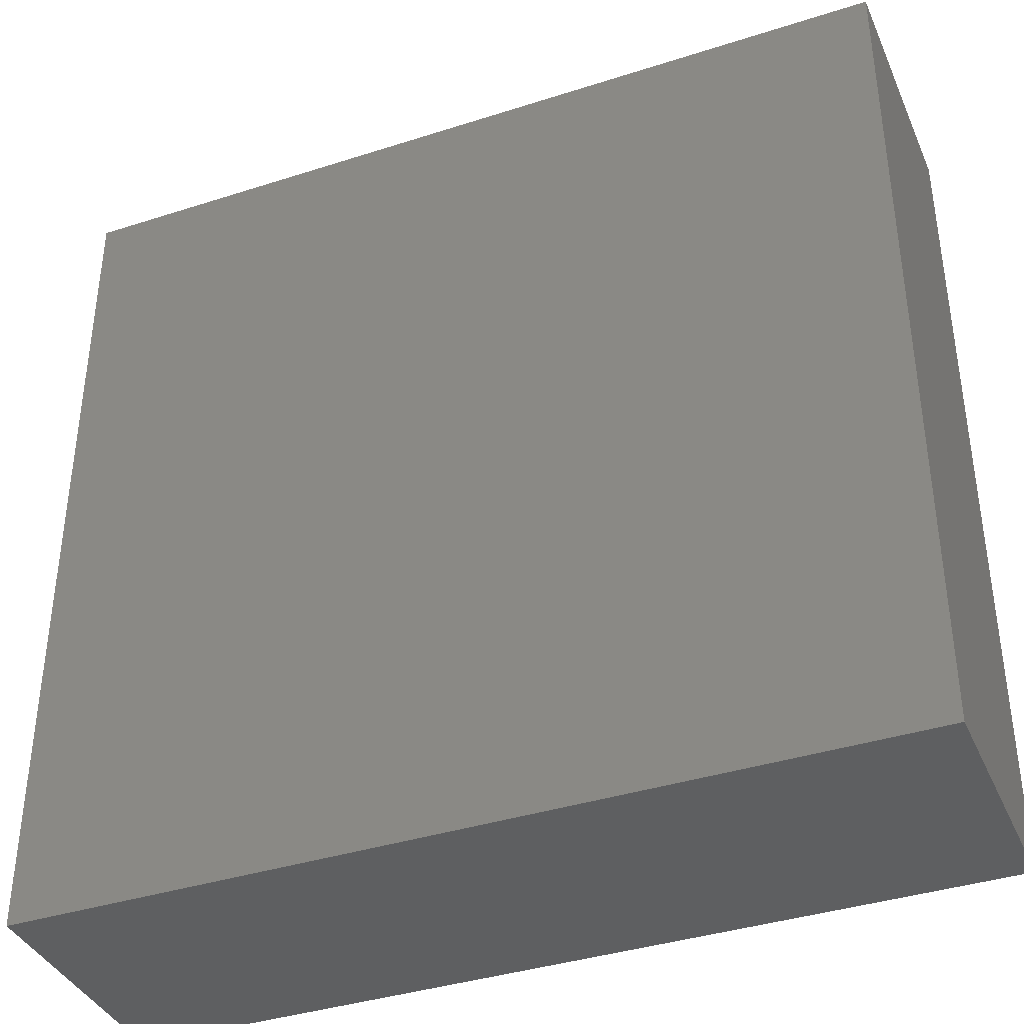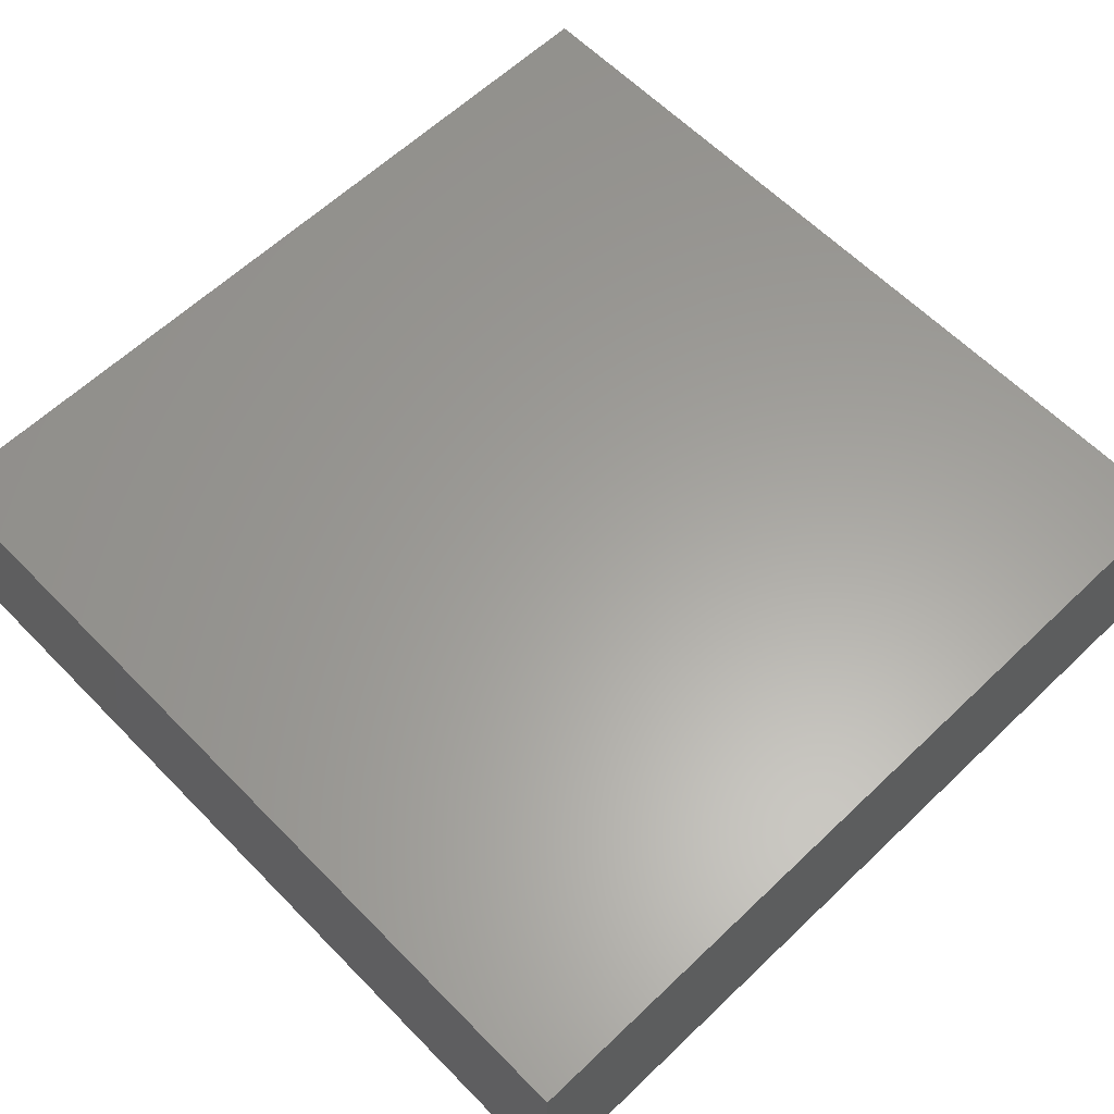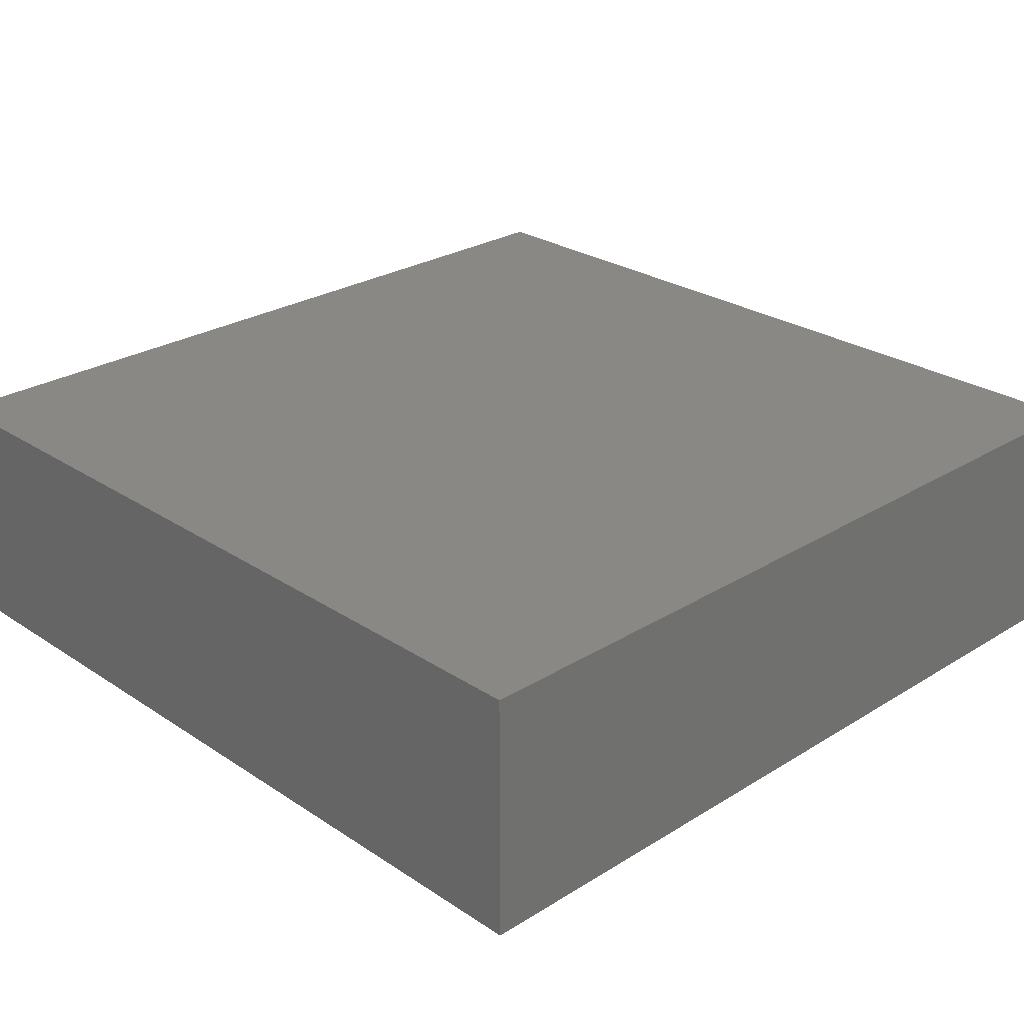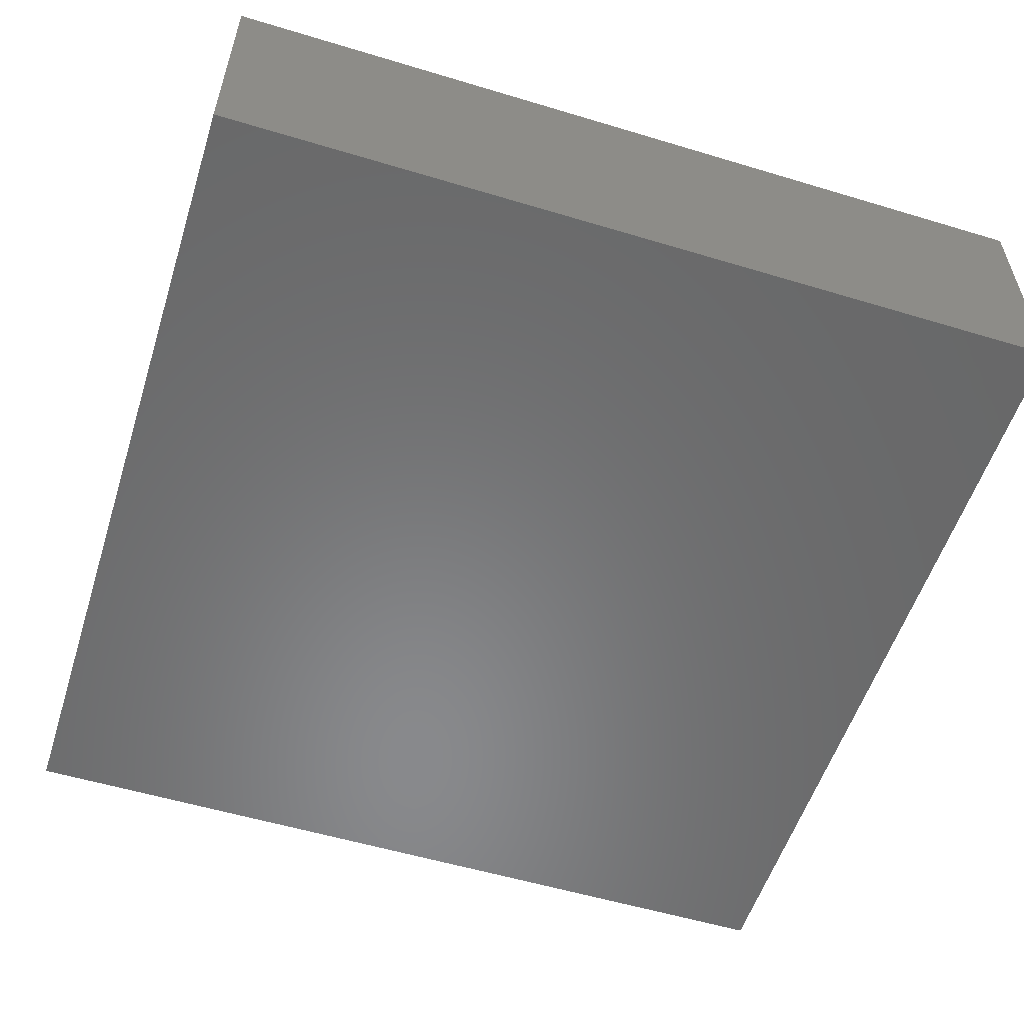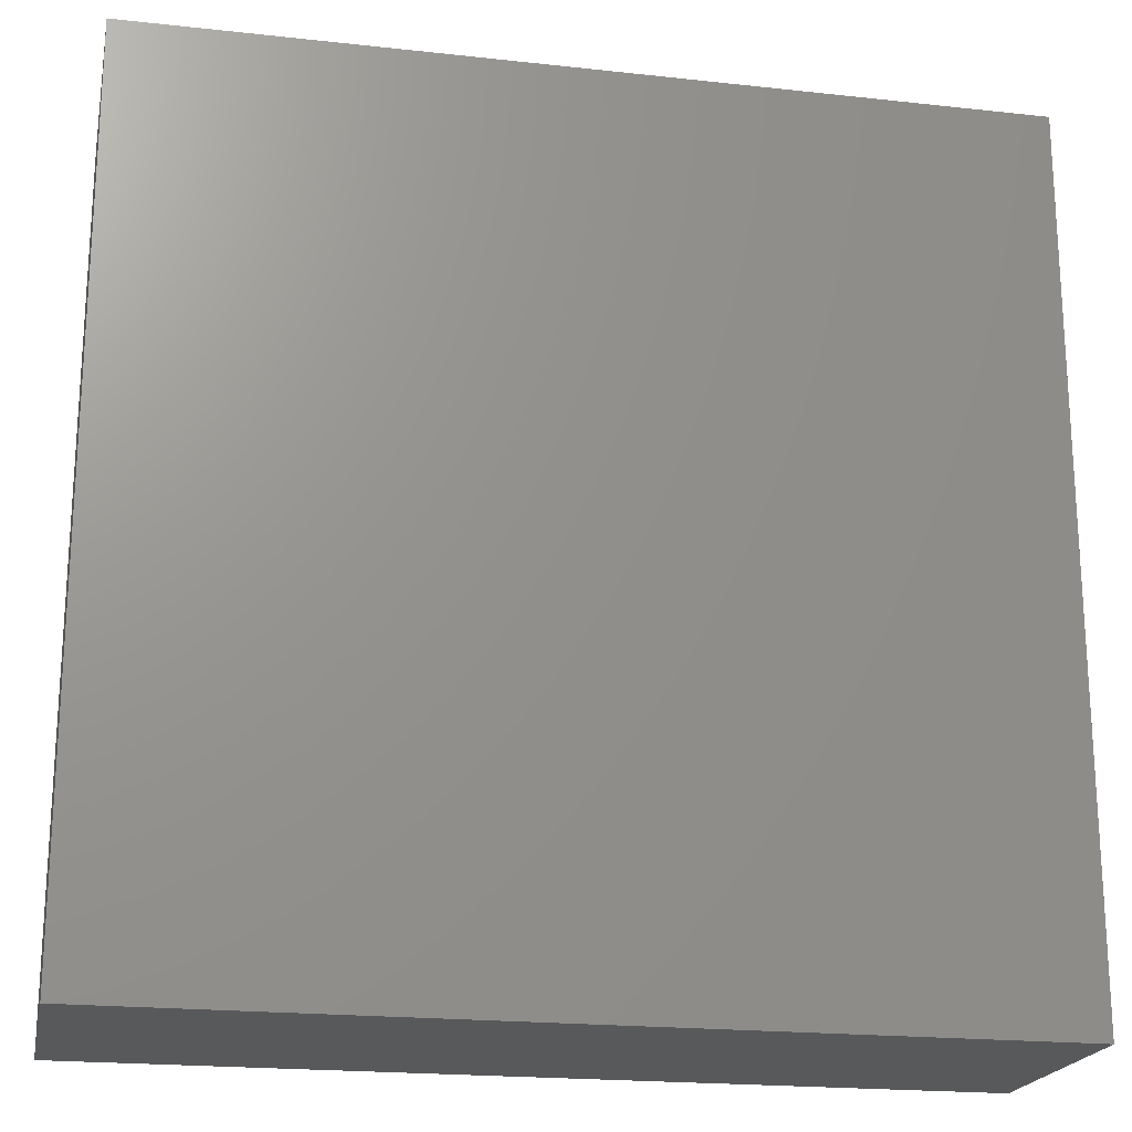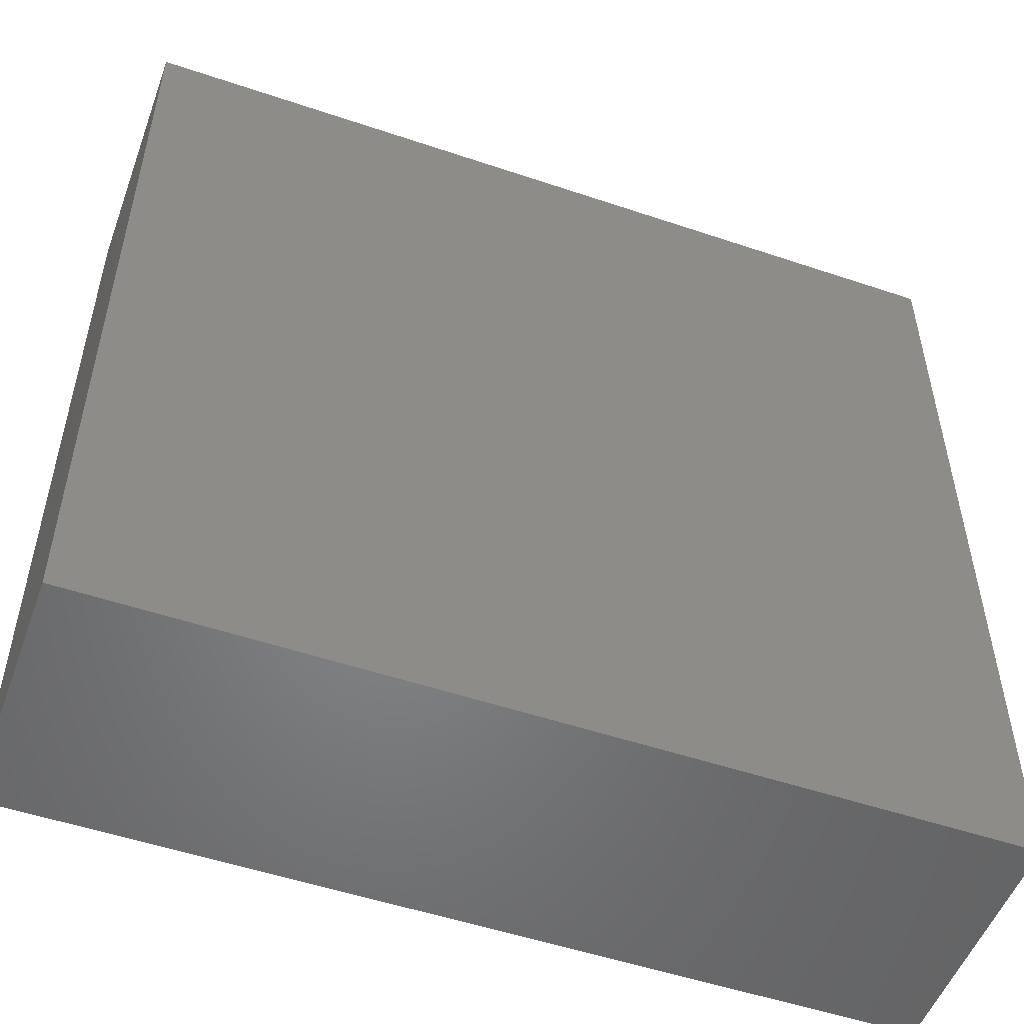
<metadata>
{"format":"stl","ext":"stl","renderer":"f3d","projection":"perspective","resolution":1024,"background":"white","views":[{"elev":-38.5,"azim":-157.9,"up":"+Z"},{"elev":61.3,"azim":-134.1,"up":"+Y"},{"elev":26.5,"azim":135.9,"up":"+Y"},{"elev":-55.5,"azim":-17.6,"up":"+Y"},{"elev":-20.3,"azim":168.6,"up":"+Z"},{"elev":-52.2,"azim":160.0,"up":"+Z"}]}
</metadata>
<code>
# stl→obj: 8 verts, 12 faces
v 0 -21.44 0
v 0 -14.29 24.71
v 0 -14.29 0
v 0 -21.44 24.71
v 24.8 -21.44 24.71
v 24.8 -14.29 0
v 24.8 -14.29 24.71
v 24.8 -21.44 0
f 1 2 3
f 2 1 4
f 5 6 7
f 6 5 8
f 2 5 7
f 5 2 4
f 1 6 8
f 6 1 3
f 6 2 7
f 2 6 3
f 1 5 4
f 5 1 8

</code>
